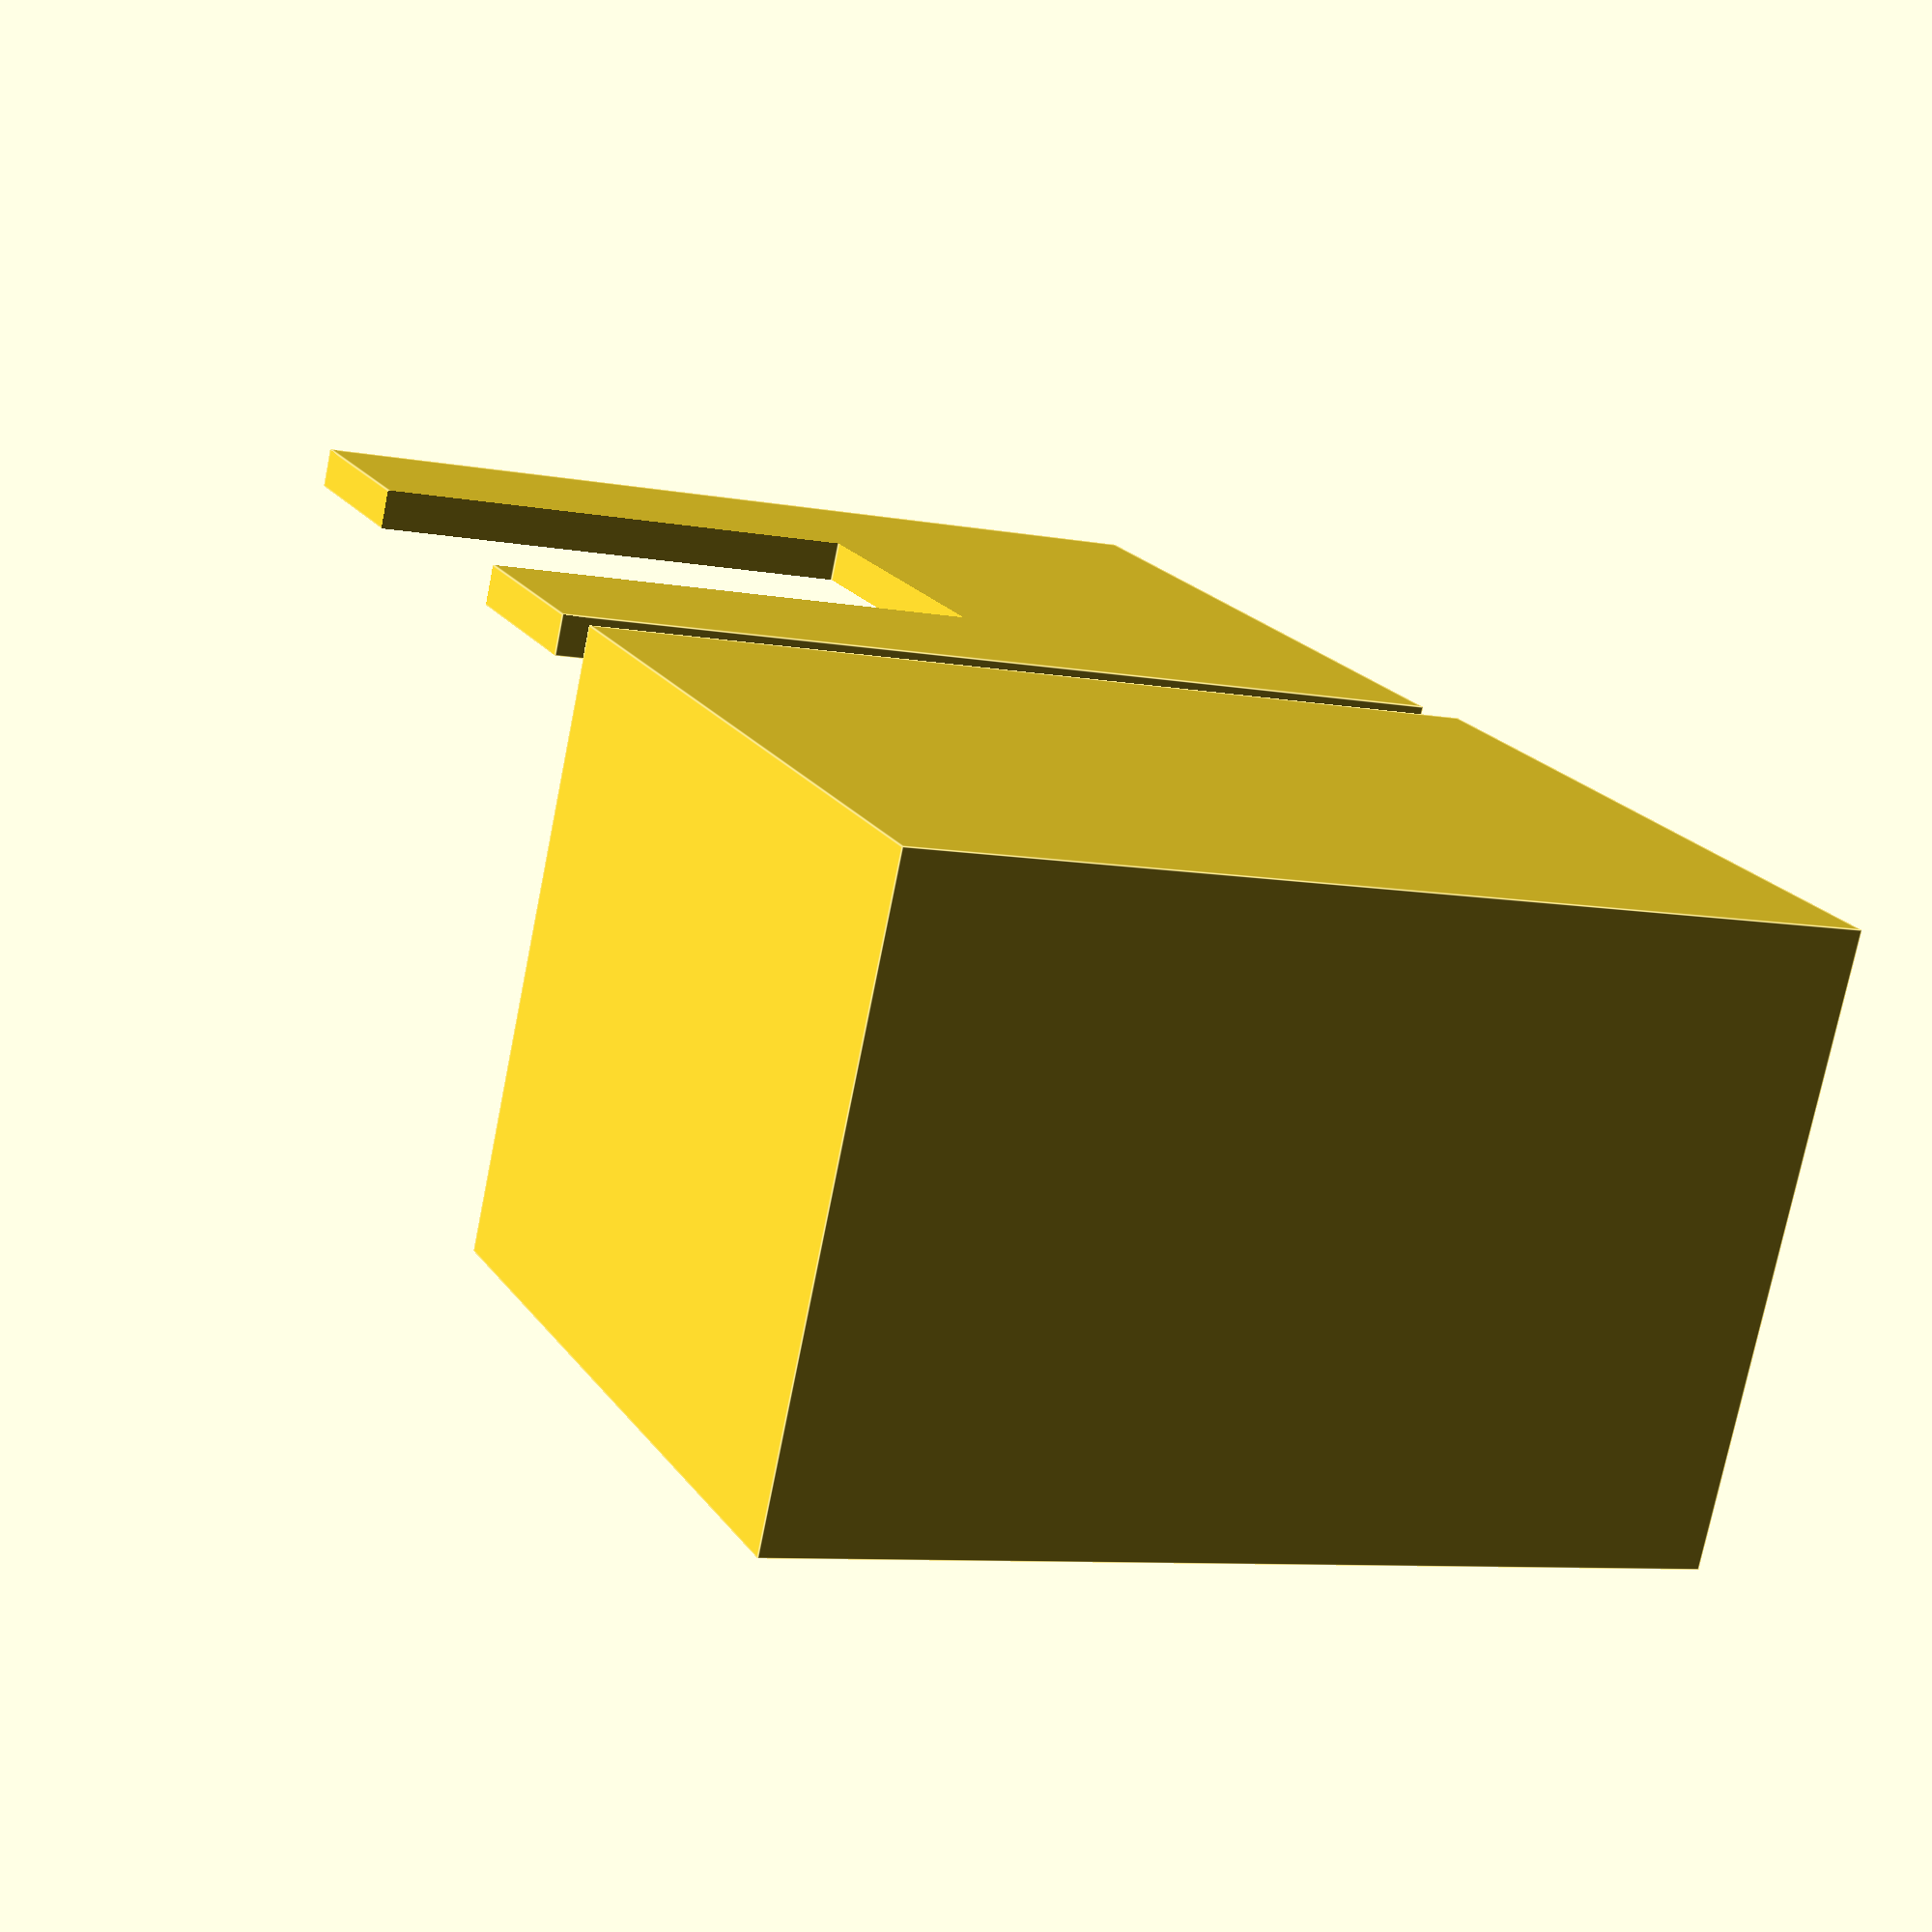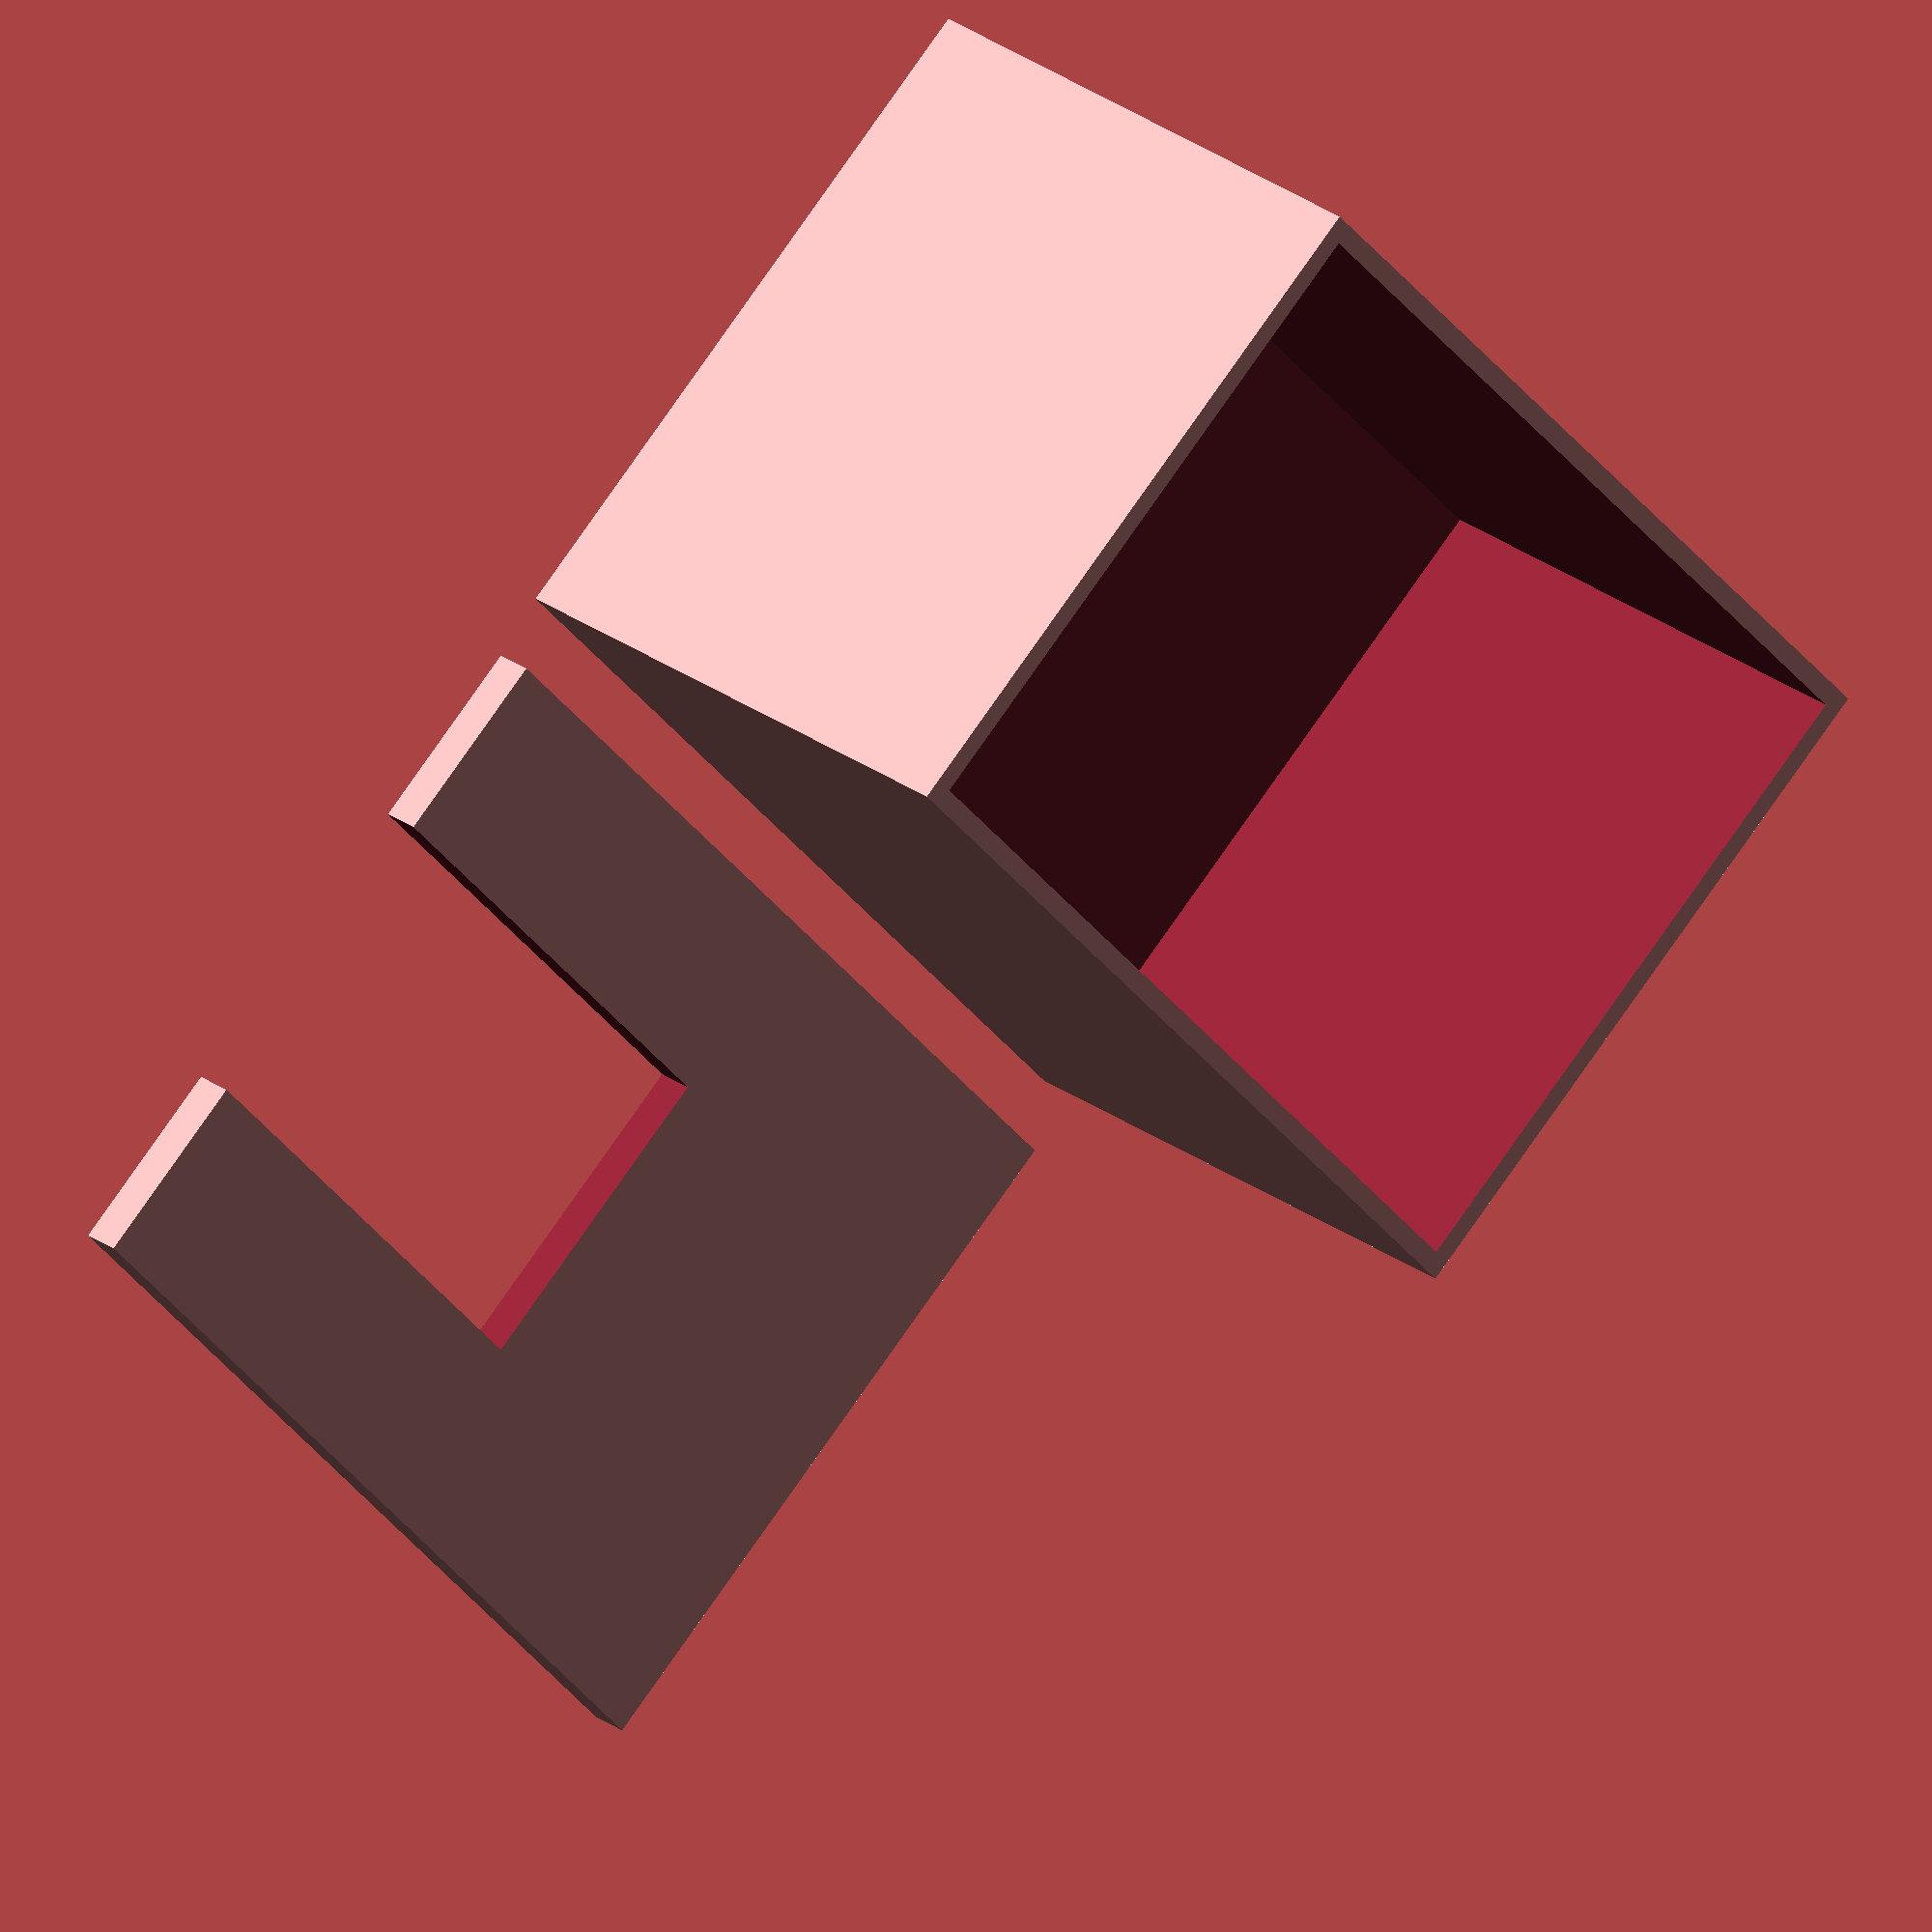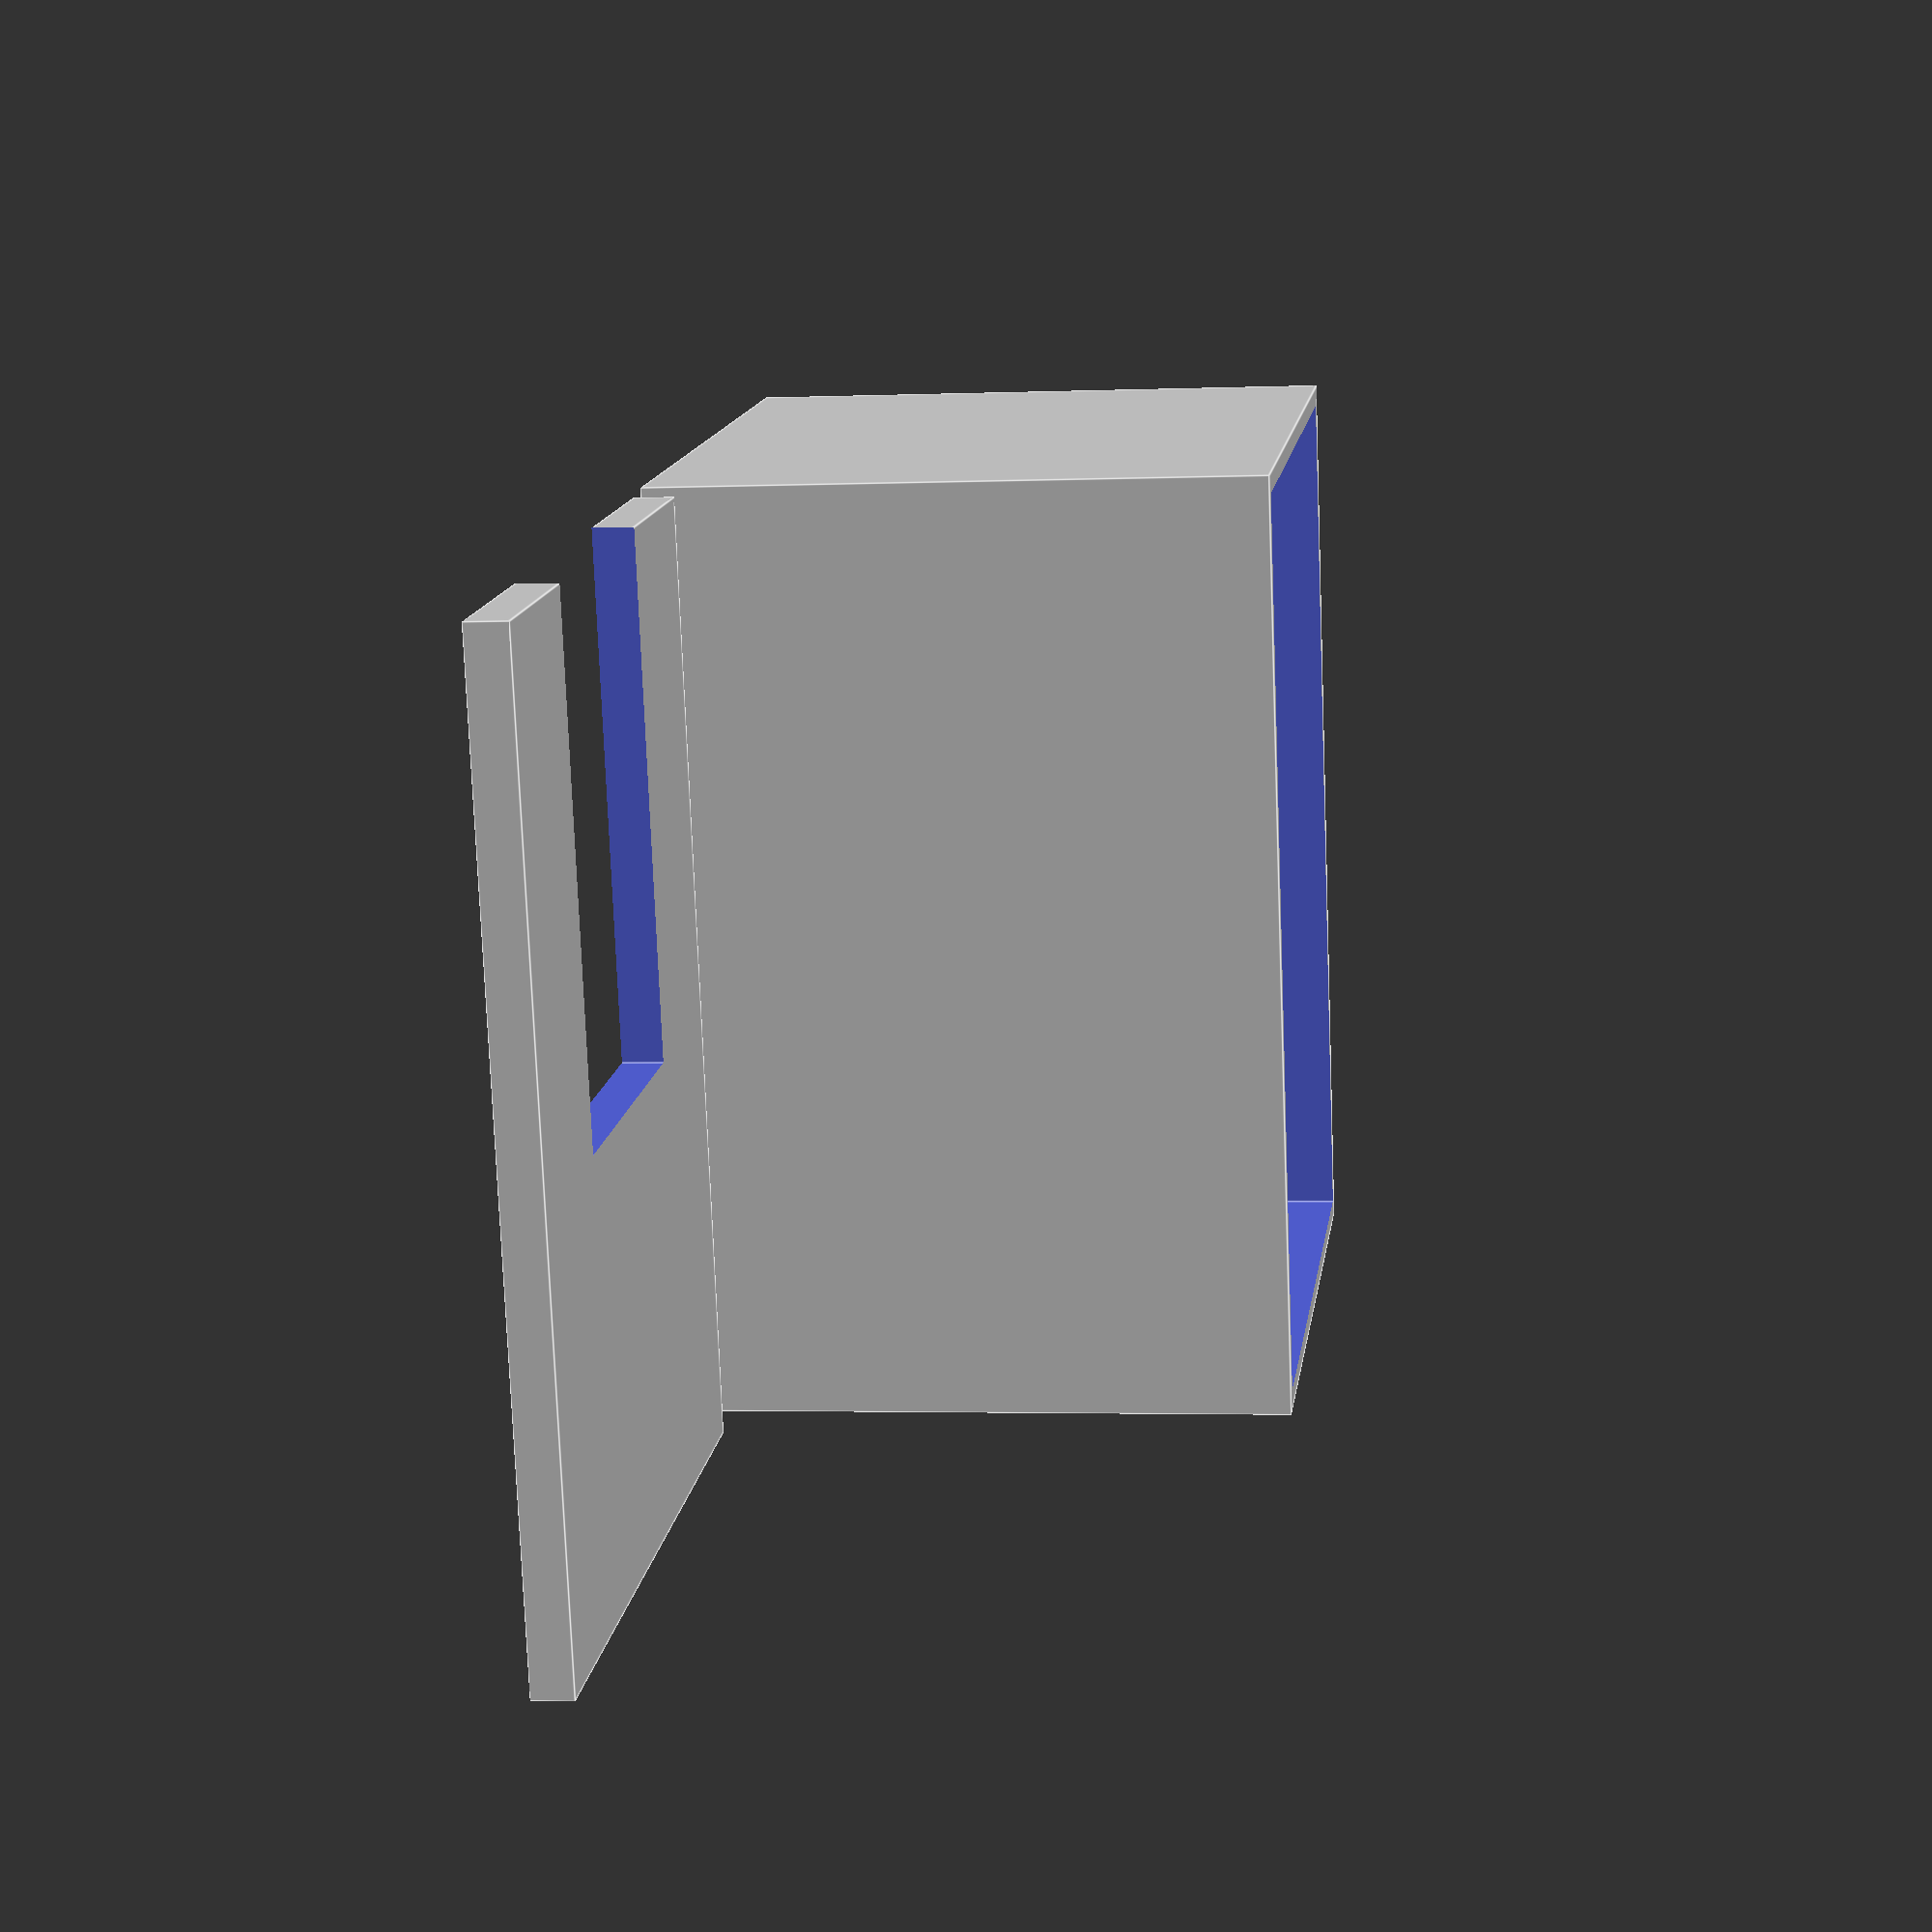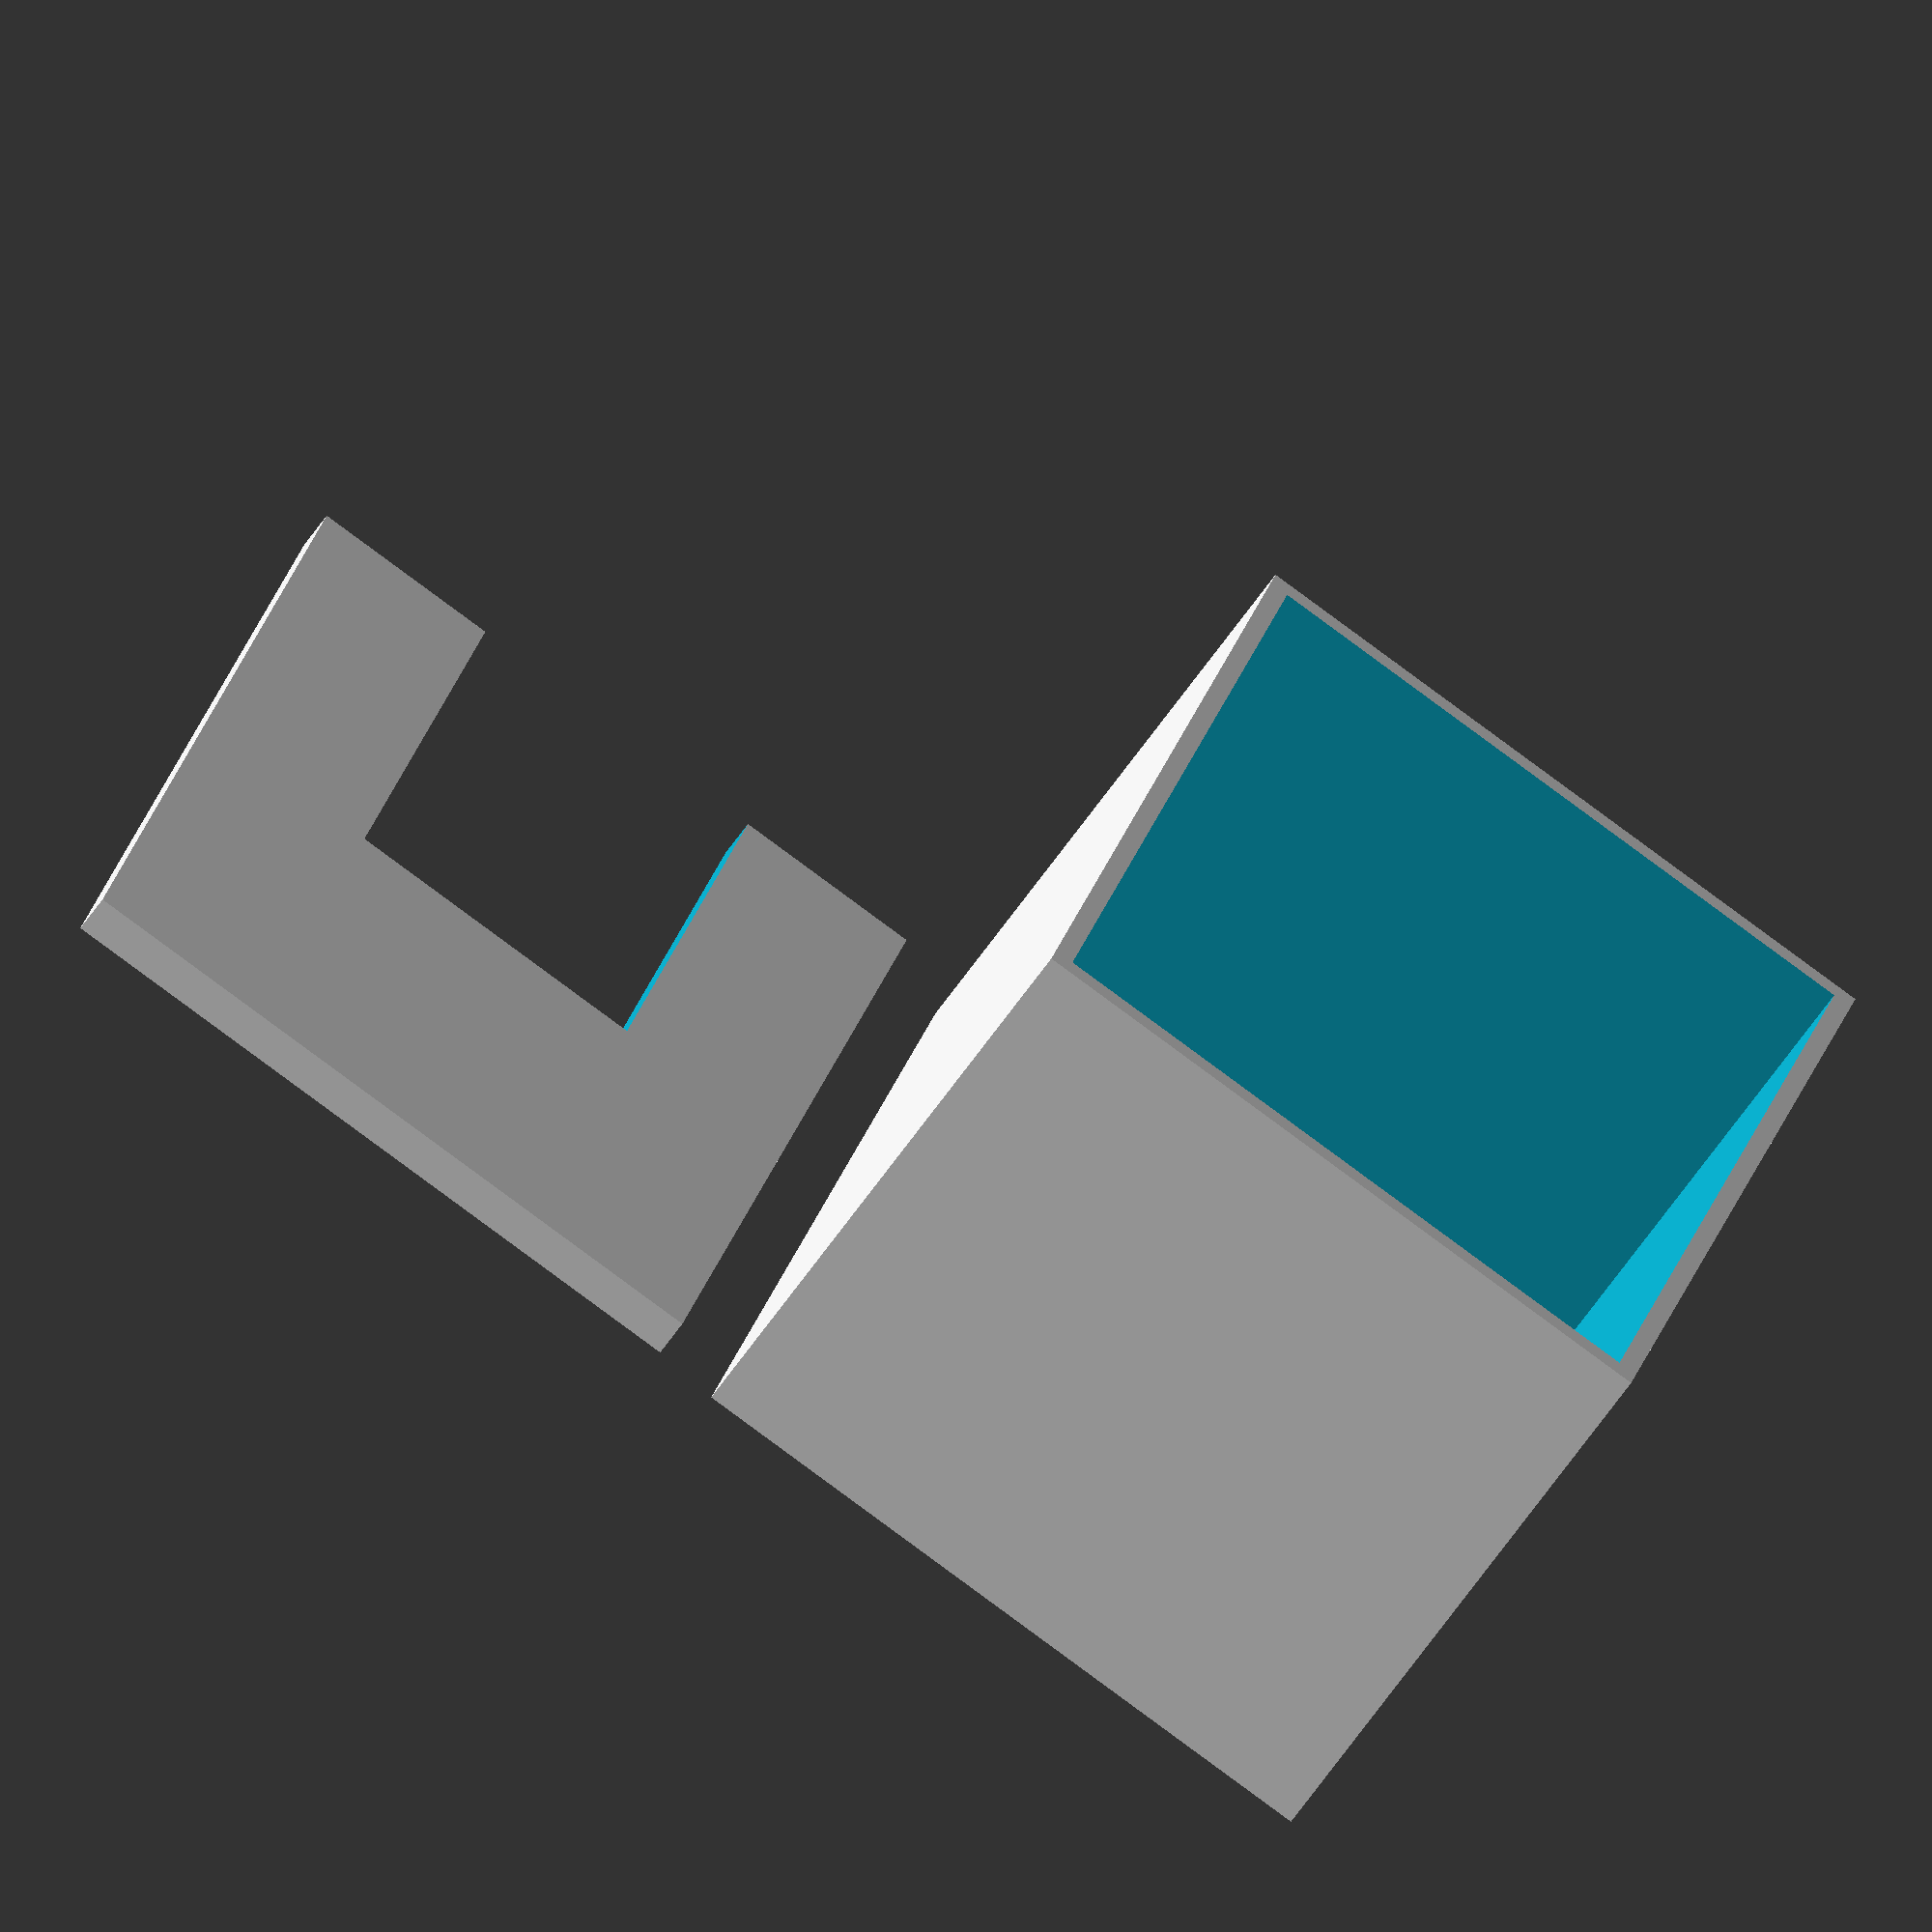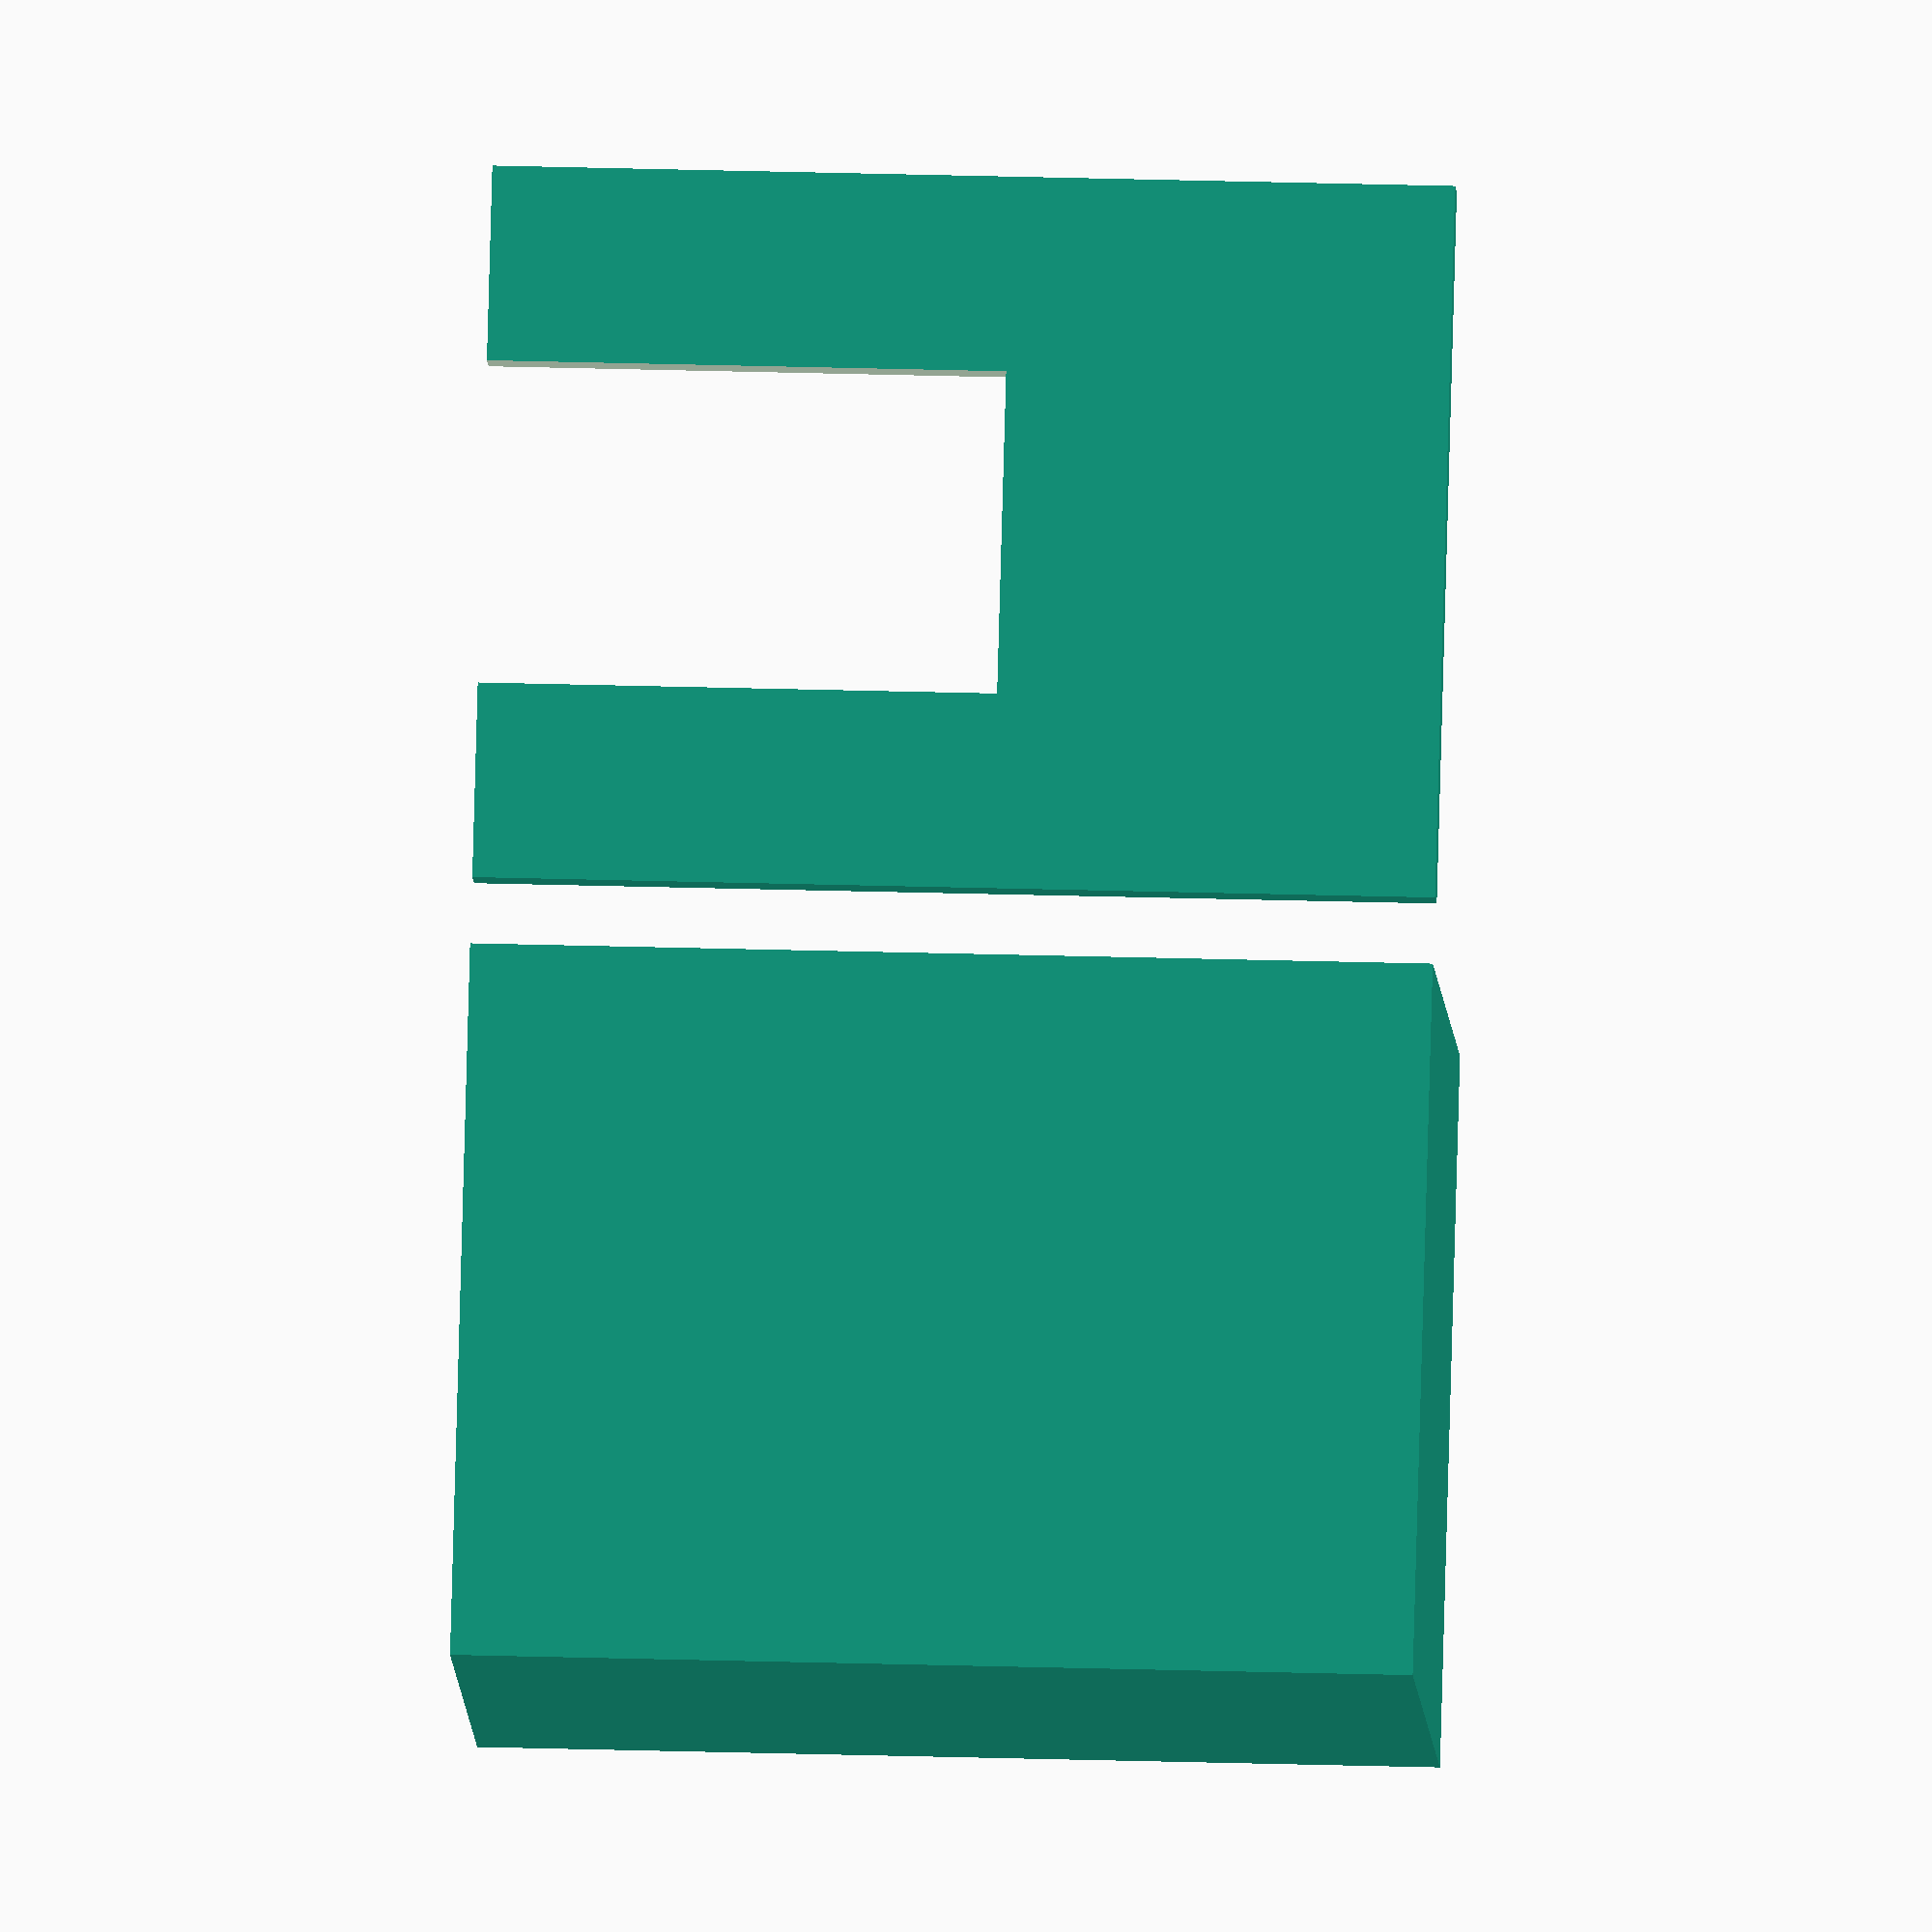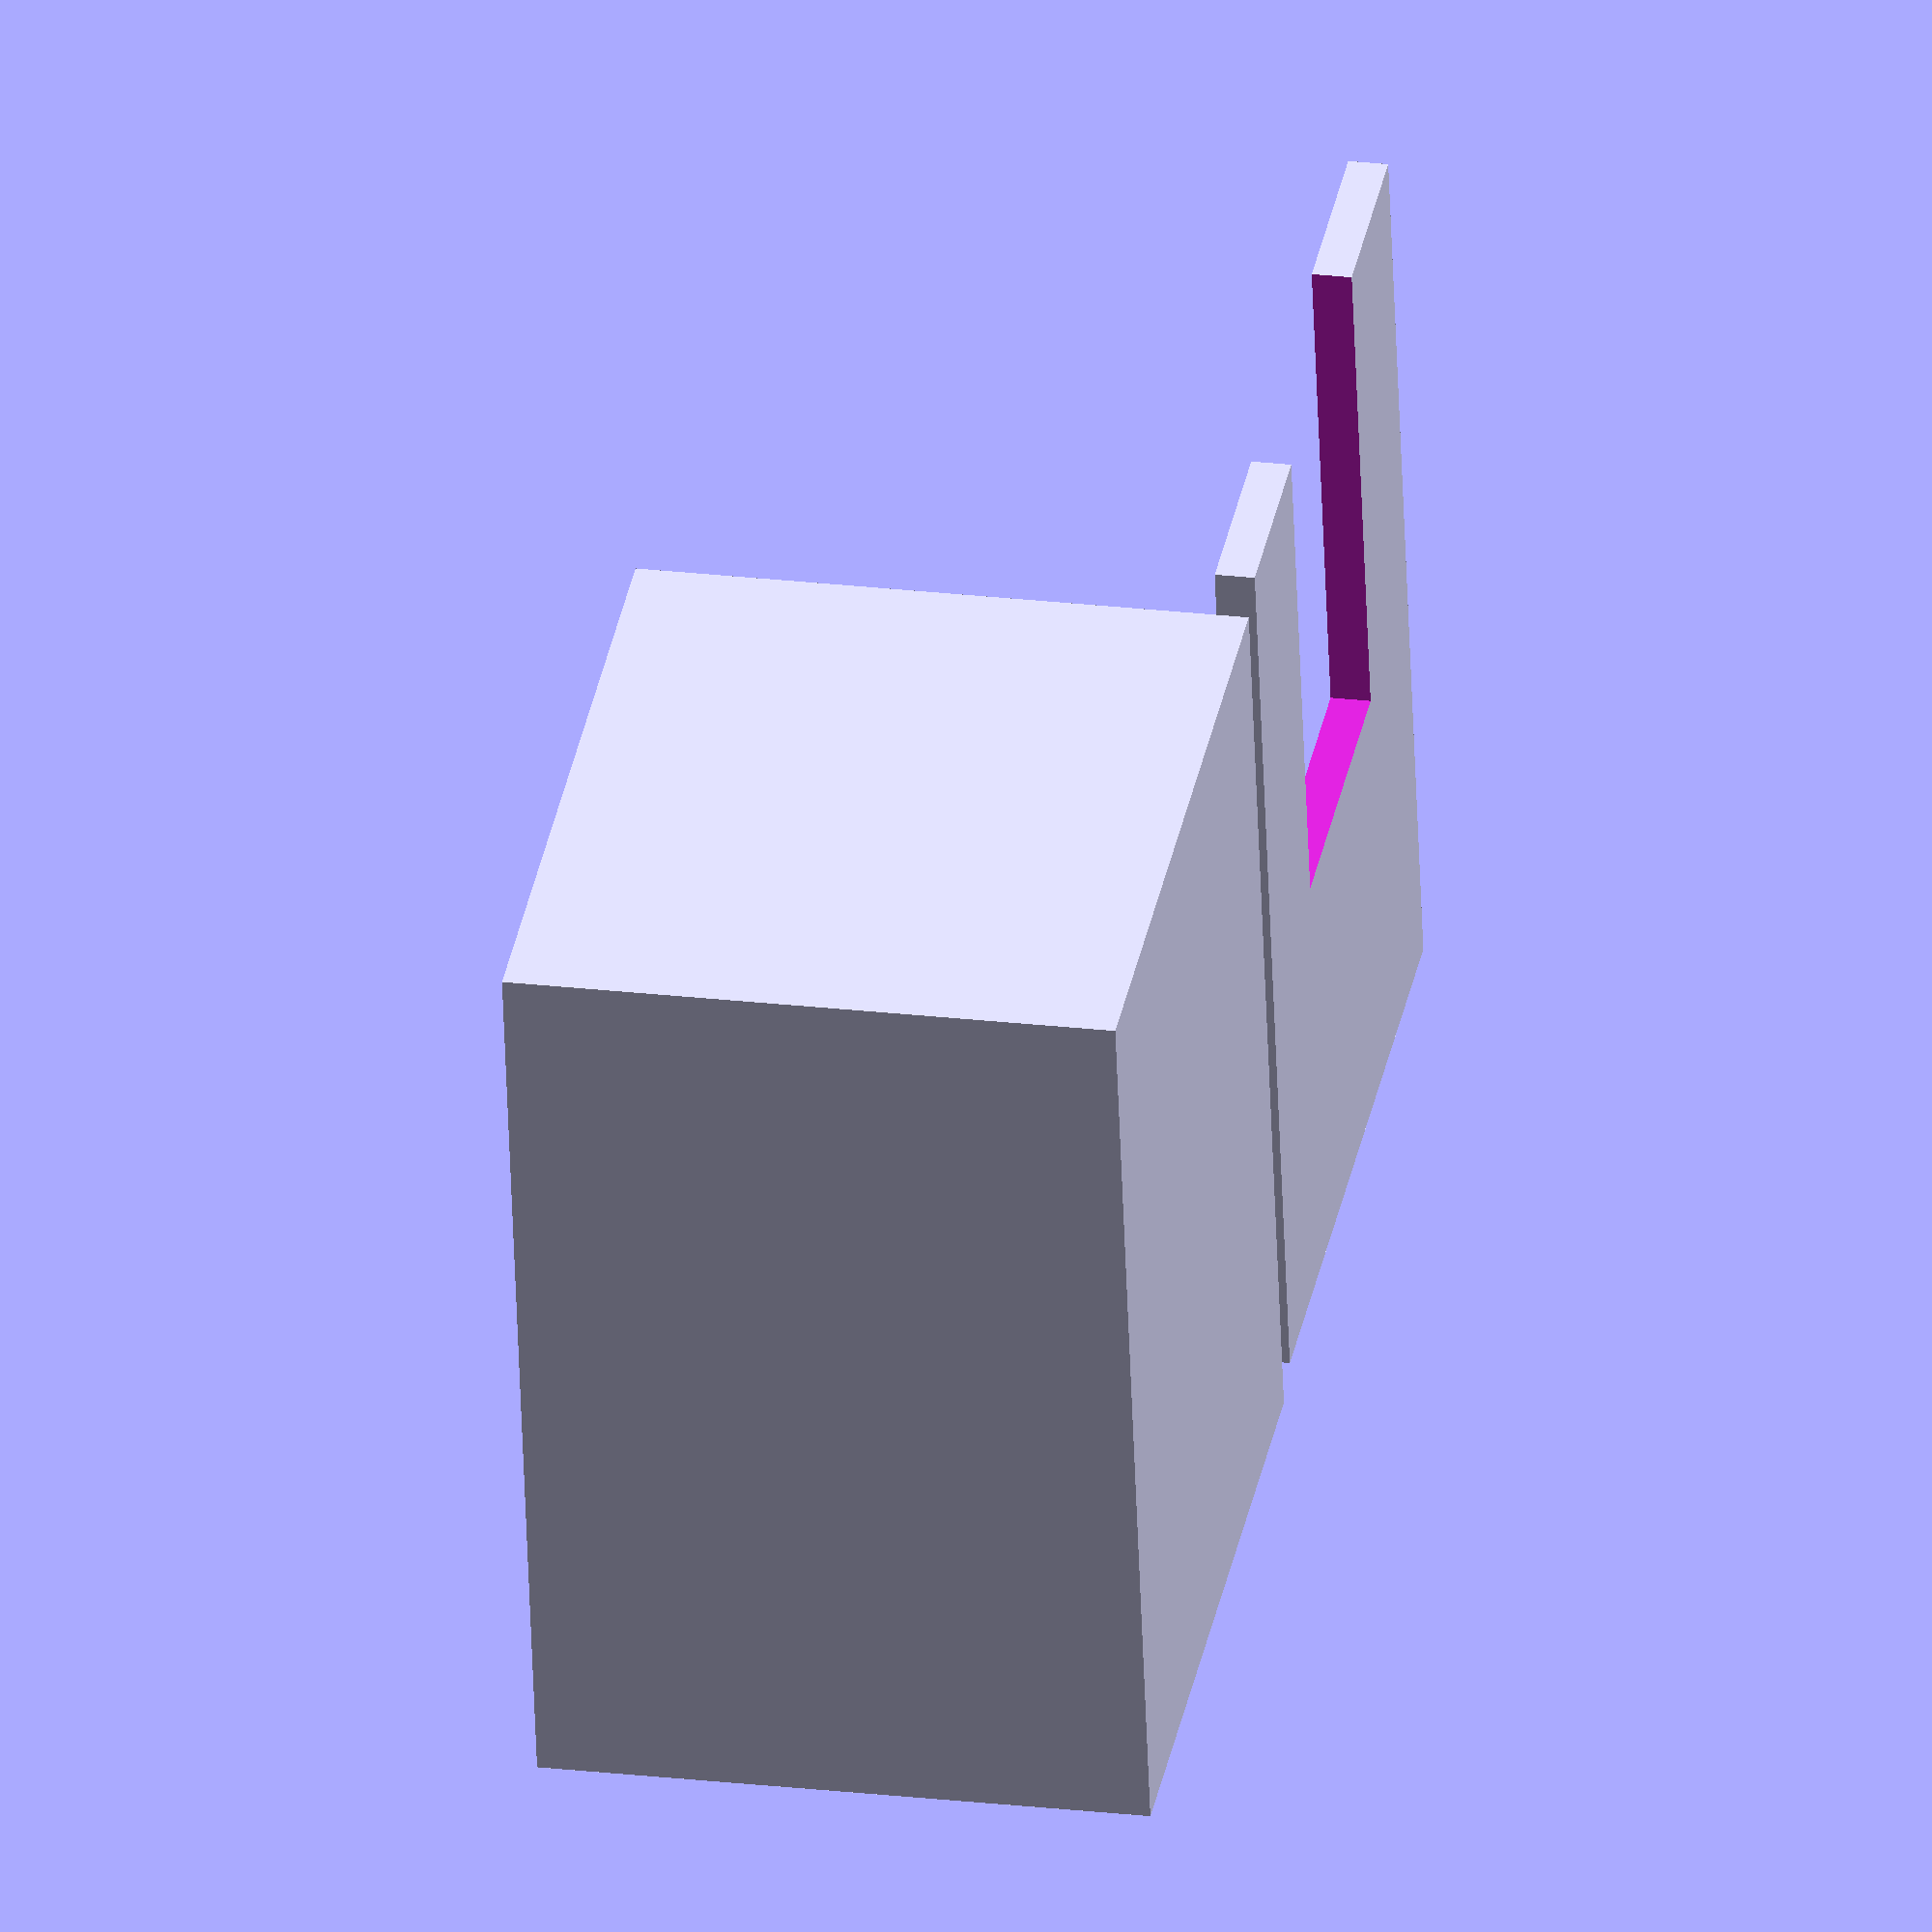
<openscad>
// largura = 440;
largura = 250;
// profundidade = 550;
profundidade = 340;
// altura = 440;
altura = 230;

parede = 15;

profDHT = 260;
largDHT = 120;

altUSB = 90;
largUSB = 120;

module caixa(){
    difference(){
        cube([profundidade+parede, largura+parede, altura], center=true); //volume externo
        translate([0,0,parede]) cube([profundidade, largura, altura], center=true); 
        translate([((profundidade)/2)/2, largura/2,126]) cube([0, 0, 0], center=true);
    }
}

module tampa(){
    difference(){
        cube([profundidade+parede, largura+parede, parede], center=true);
        translate([116,0,0]) cube([profDHT, largDHT, 300], center=true);
        }
}
translate([0,largura+40,-((altura/2)-10)]) tampa();

caixa();

</openscad>
<views>
elev=255.5 azim=205.2 roll=11.4 proj=p view=edges
elev=336.0 azim=227.4 roll=321.2 proj=o view=wireframe
elev=2.3 azim=254.0 roll=278.0 proj=p view=edges
elev=56.9 azim=286.1 roll=327.0 proj=o view=wireframe
elev=8.5 azim=358.4 roll=182.5 proj=o view=solid
elev=335.5 azim=281.1 roll=100.9 proj=o view=solid
</views>
